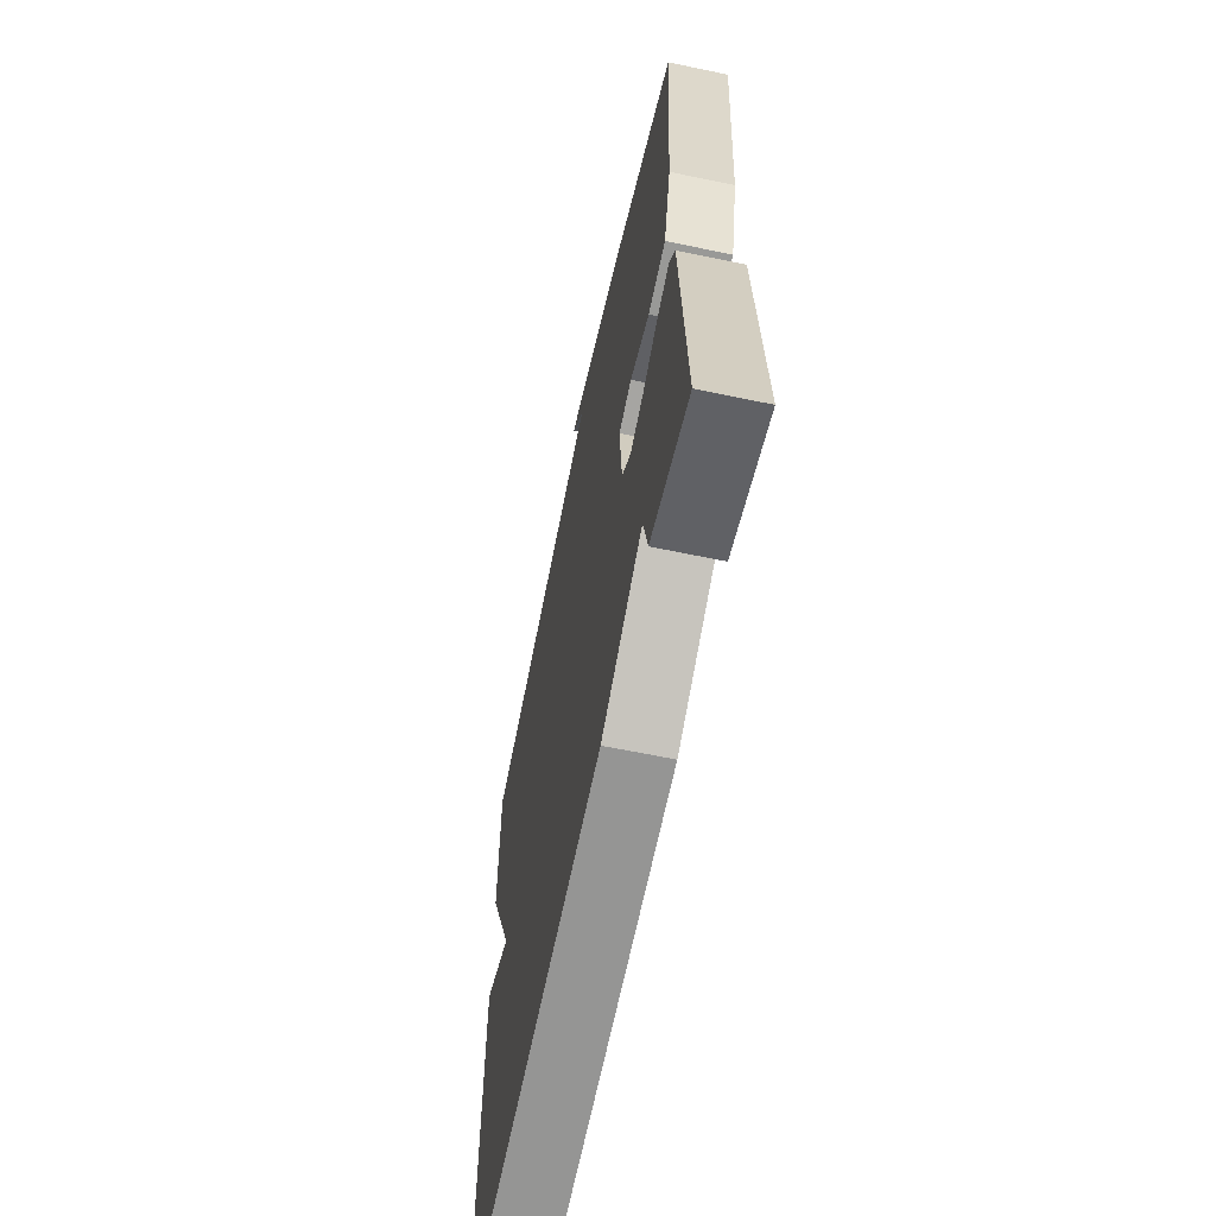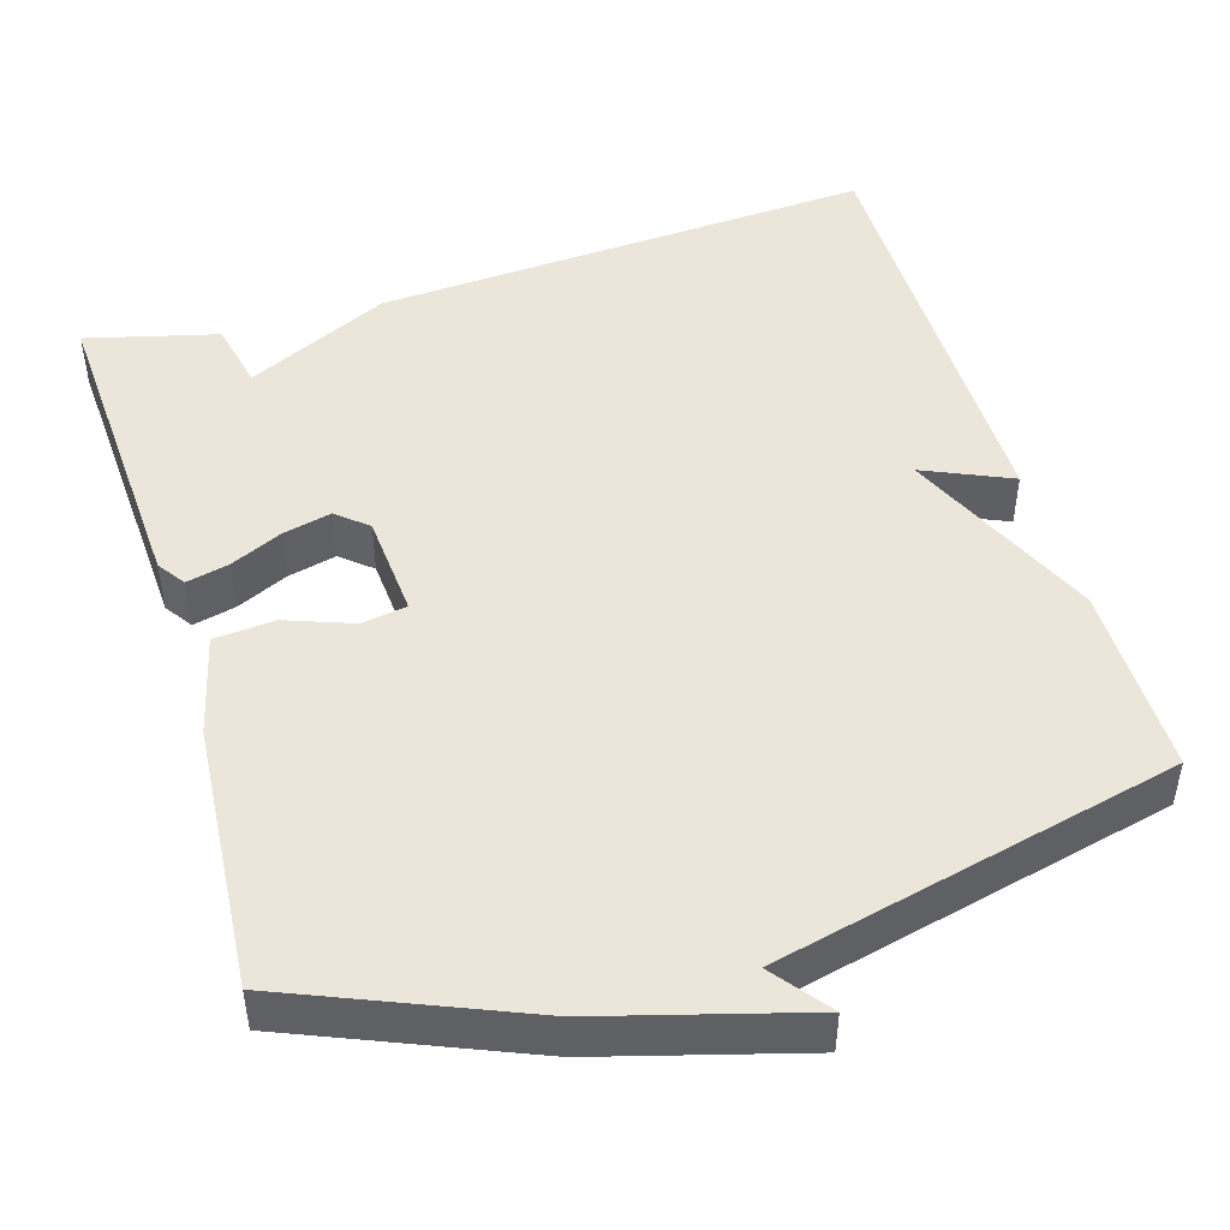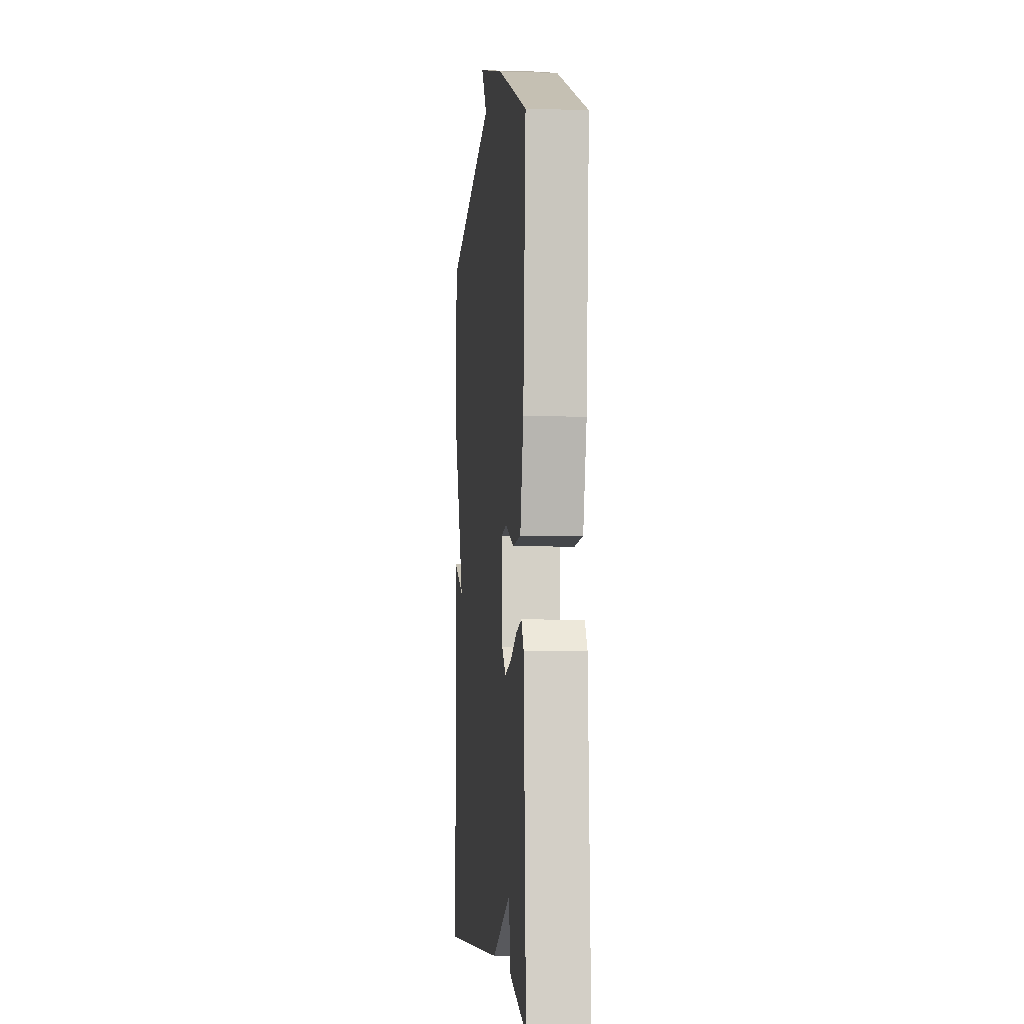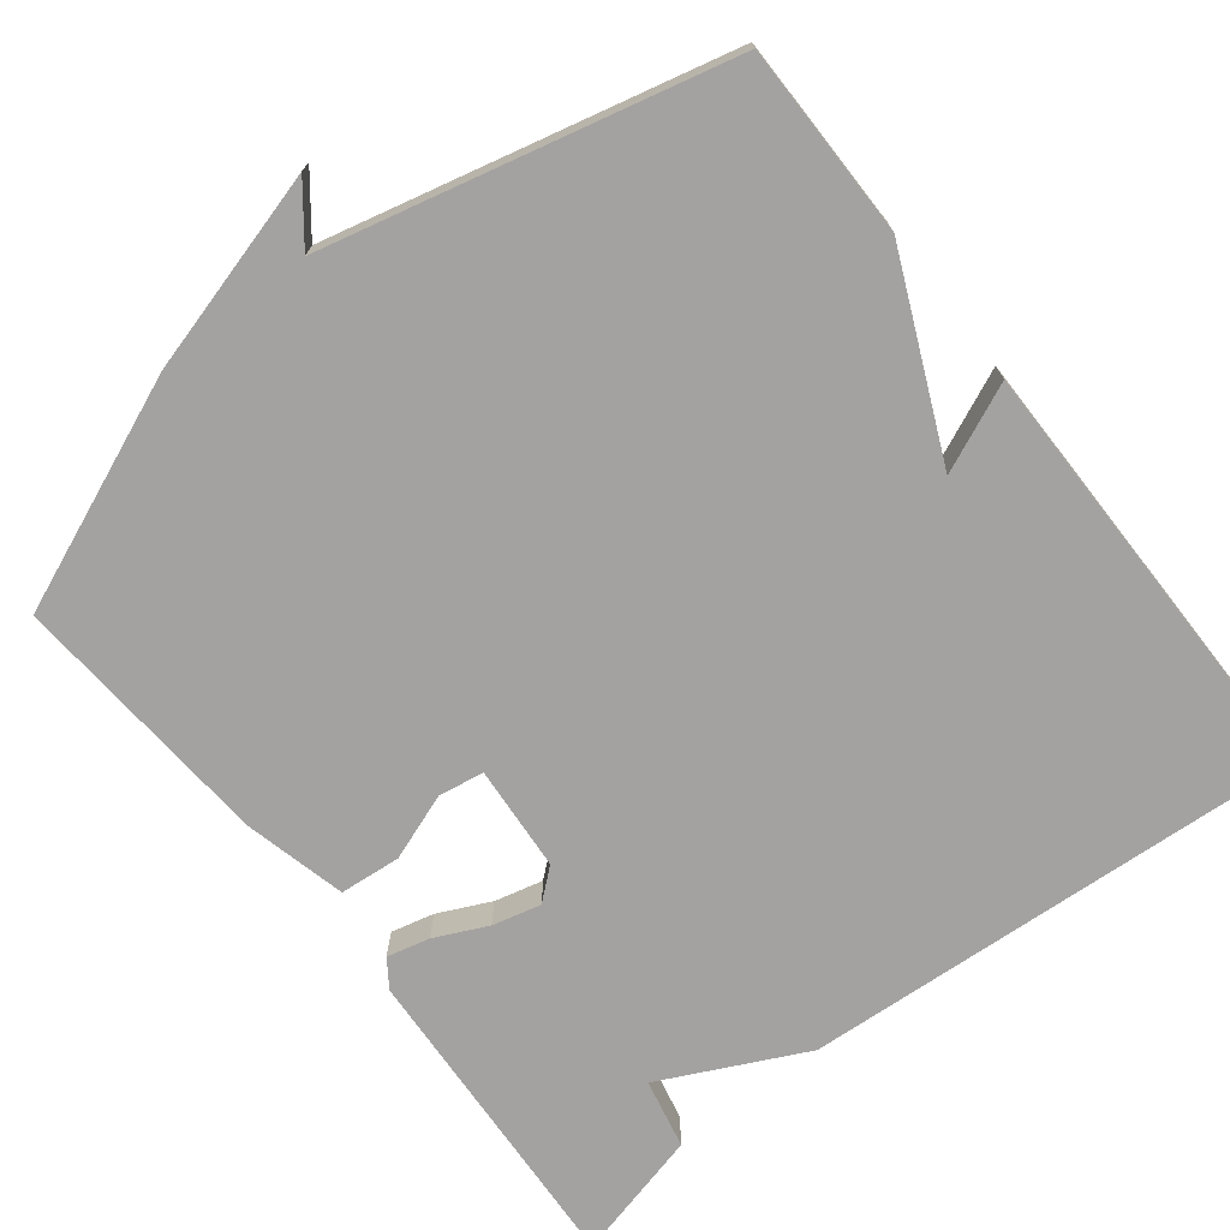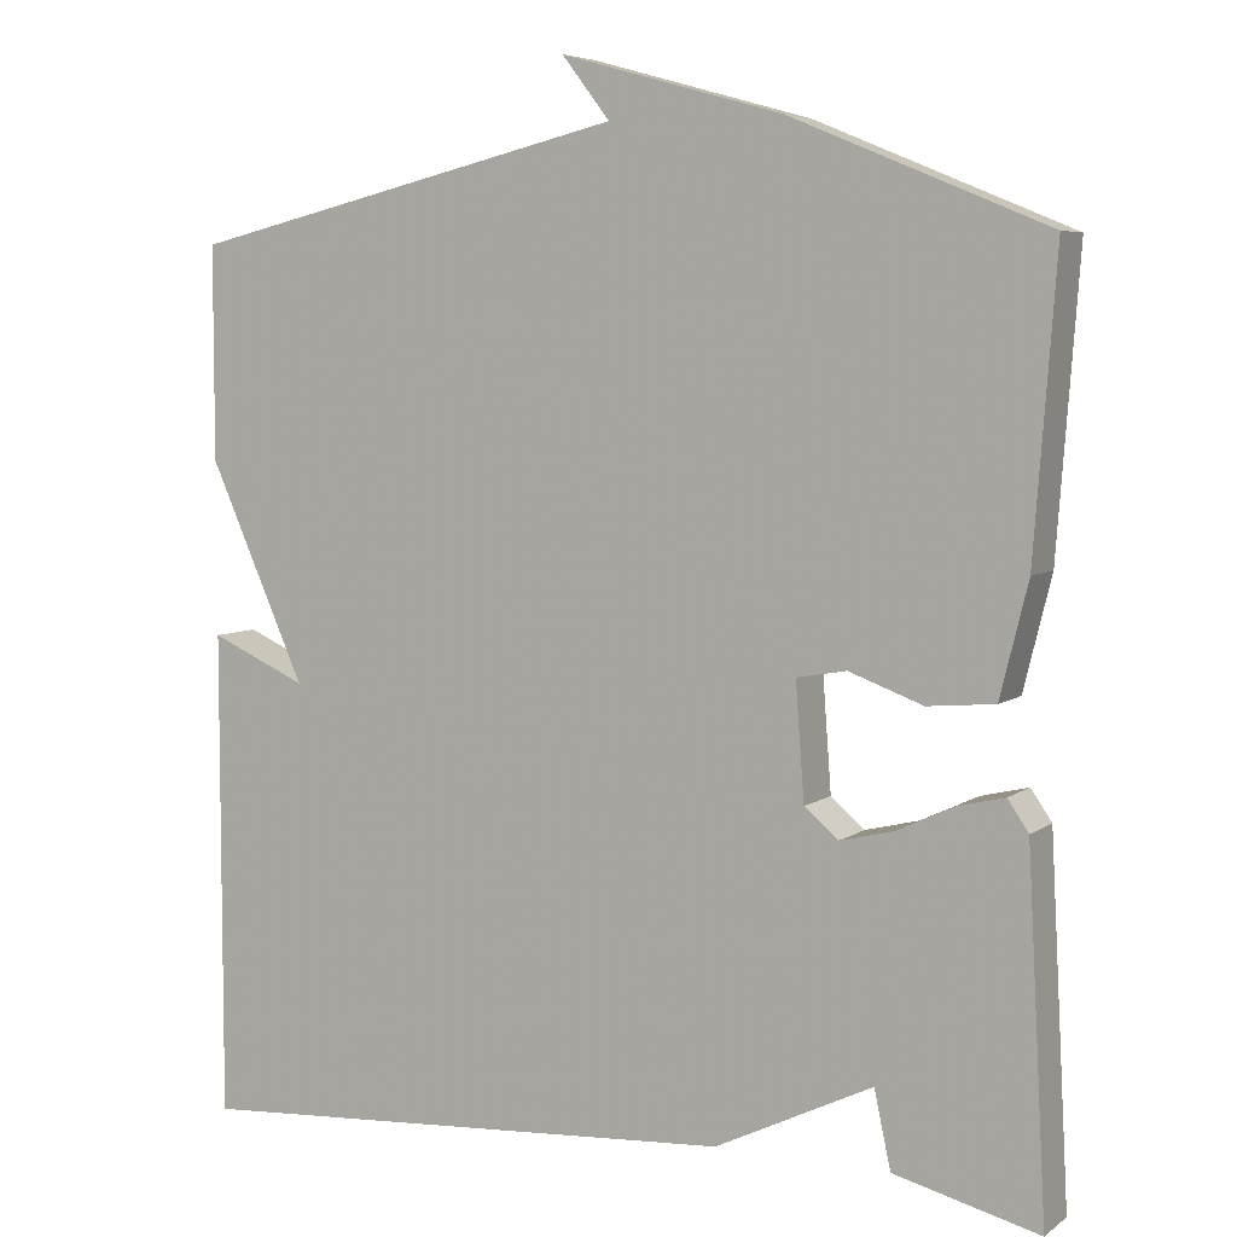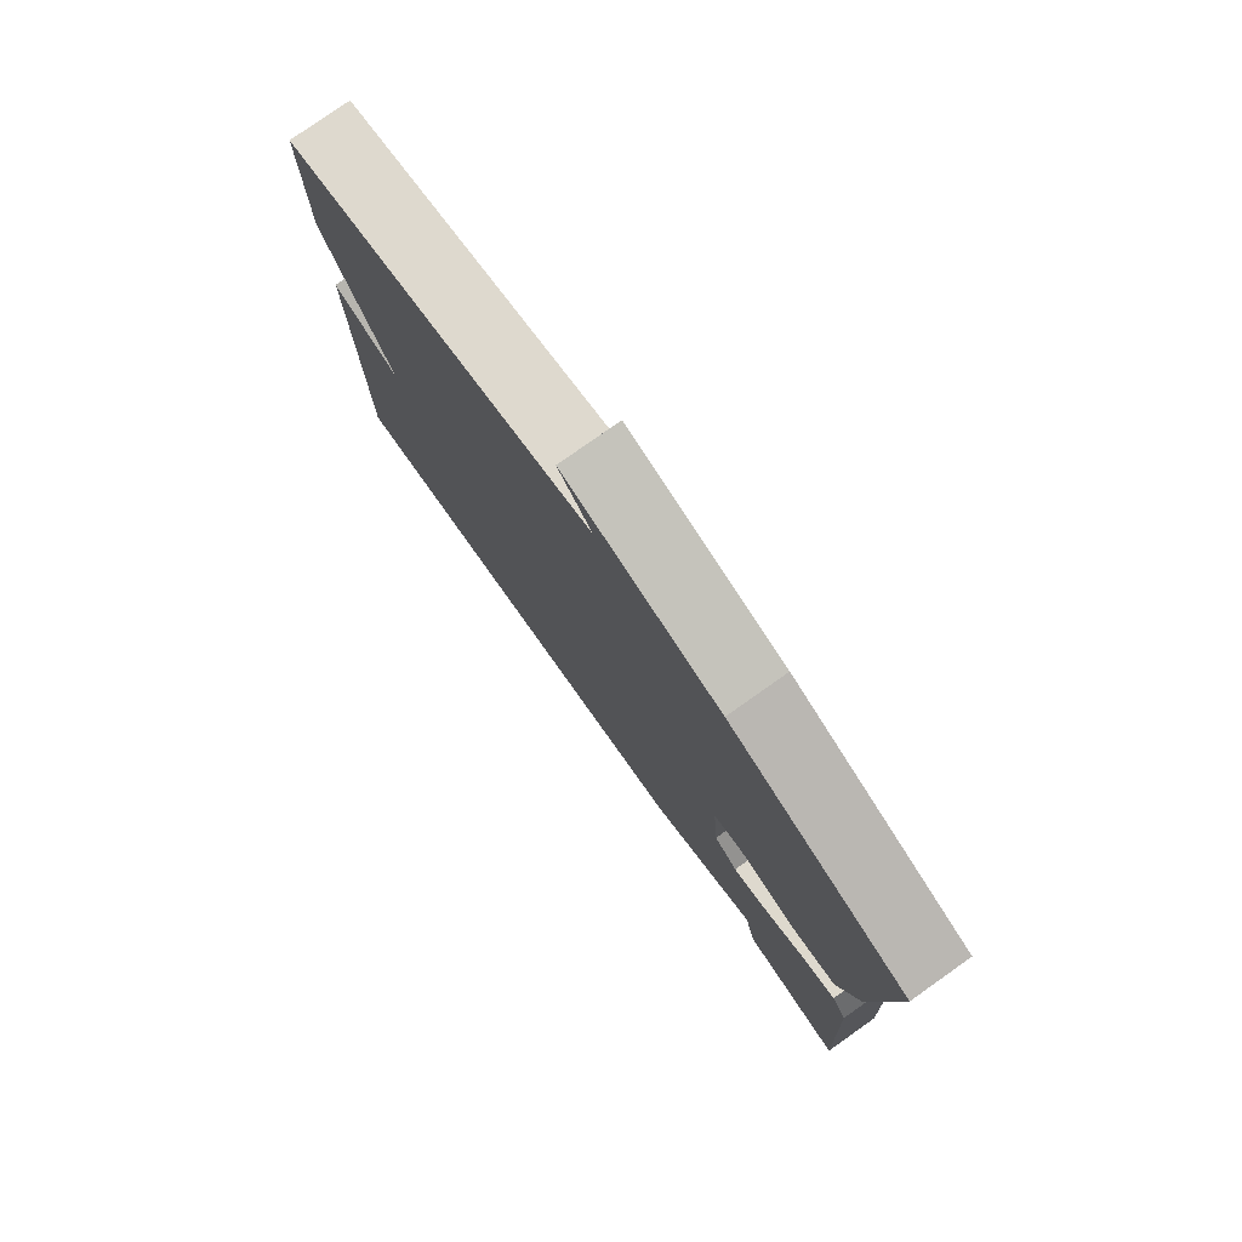
<metadata>
{"format":"obj","ext":"obj","renderer":"f3d","projection":"perspective","resolution":1024,"background":"white","views":[{"elev":-63.6,"azim":-101.9,"up":"+Z"},{"elev":47.1,"azim":-16.7,"up":"+Y"},{"elev":-4.5,"azim":-95.7,"up":"+Z"},{"elev":-72.7,"azim":38.0,"up":"+Y"},{"elev":5.9,"azim":-152.4,"up":"+Z"},{"elev":78.8,"azim":-125.2,"up":"+Z"}]}
</metadata>
<code>
v 0.5 0.07 0.5
v 0.5 0.07 0.256
v 0.389 0.07 0.007
v 0.5 0.07 0.056
v 0.5 0.07 -0.5
v -0.134 0.07 -0.458
v -0.315 0.07 -0.37
v -0.334 0.07 -0.458
v -0.5 0.07 -0.5
v -0.478 0.07 -0.093
v -0.454 0.07 -0.058
v -0.4 0.07 -0.071
v -0.334 0.07 -0.102
v -0.273 0.07 -0.117
v -0.234 0.07 -0.084
v -0.224 0.07 0.049
v -0.281 0.07 0.059
v -0.366 0.07 0.028
v -0.443 0.07 0.035
v -0.475 0.07 0.164
v -0.5 0.07 0.5
v -0.207 0.07 0.621
v 0.048 0.07 0.692
v -0.007 0.07 0.621
v 0.5 0 0.5
v 0.5 0 0.256
v 0.389 0 0.007
v 0.5 0 0.056
v 0.5 0 -0.5
v -0.134 0 -0.458
v -0.315 0 -0.37
v -0.334 0 -0.458
v -0.5 0 -0.5
v -0.478 0 -0.093
v -0.454 0 -0.058
v -0.4 0 -0.071
v -0.334 0 -0.102
v -0.273 0 -0.117
v -0.234 0 -0.084
v -0.224 0 0.049
v -0.281 0 0.059
v -0.366 0 0.028
v -0.443 0 0.035
v -0.475 0 0.164
v -0.5 0 0.5
v -0.207 0 0.621
v 0.048 0 0.692
v -0.007 0 0.621
f 22 23 24
f 21 22 24
f 20 21 24
f 20 24 1
f 19 20 1
f 18 19 1
f 17 18 1
f 1 2 3
f 17 1 3
f 16 17 3
f 15 16 3
f 14 15 3
f 11 12 13
f 10 11 13
f 9 10 13
f 8 9 13
f 7 8 13
f 7 13 14
f 5 6 7
f 4 5 7
f 3 4 7
f 3 7 14
f 48 47 46
f 48 46 45
f 48 45 44
f 25 48 44
f 25 44 43
f 25 43 42
f 25 42 41
f 27 26 25
f 27 25 41
f 27 41 40
f 27 40 39
f 27 39 38
f 37 36 35
f 37 35 34
f 37 34 33
f 37 33 32
f 37 32 31
f 38 37 31
f 31 30 29
f 31 29 28
f 31 28 27
f 38 31 27
f 1 25 26 2
f 2 26 27 3
f 3 27 28 4
f 4 28 29 5
f 5 29 30 6
f 6 30 31 7
f 7 31 32 8
f 8 32 33 9
f 9 33 34 10
f 10 34 35 11
f 11 35 36 12
f 12 36 37 13
f 13 37 38 14
f 14 38 39 15
f 15 39 40 16
f 16 40 41 17
f 17 41 42 18
f 18 42 43 19
f 19 43 44 20
f 20 44 45 21
f 21 45 46 22
f 22 46 47 23
f 23 47 48 24
f 24 48 25 1

</code>
